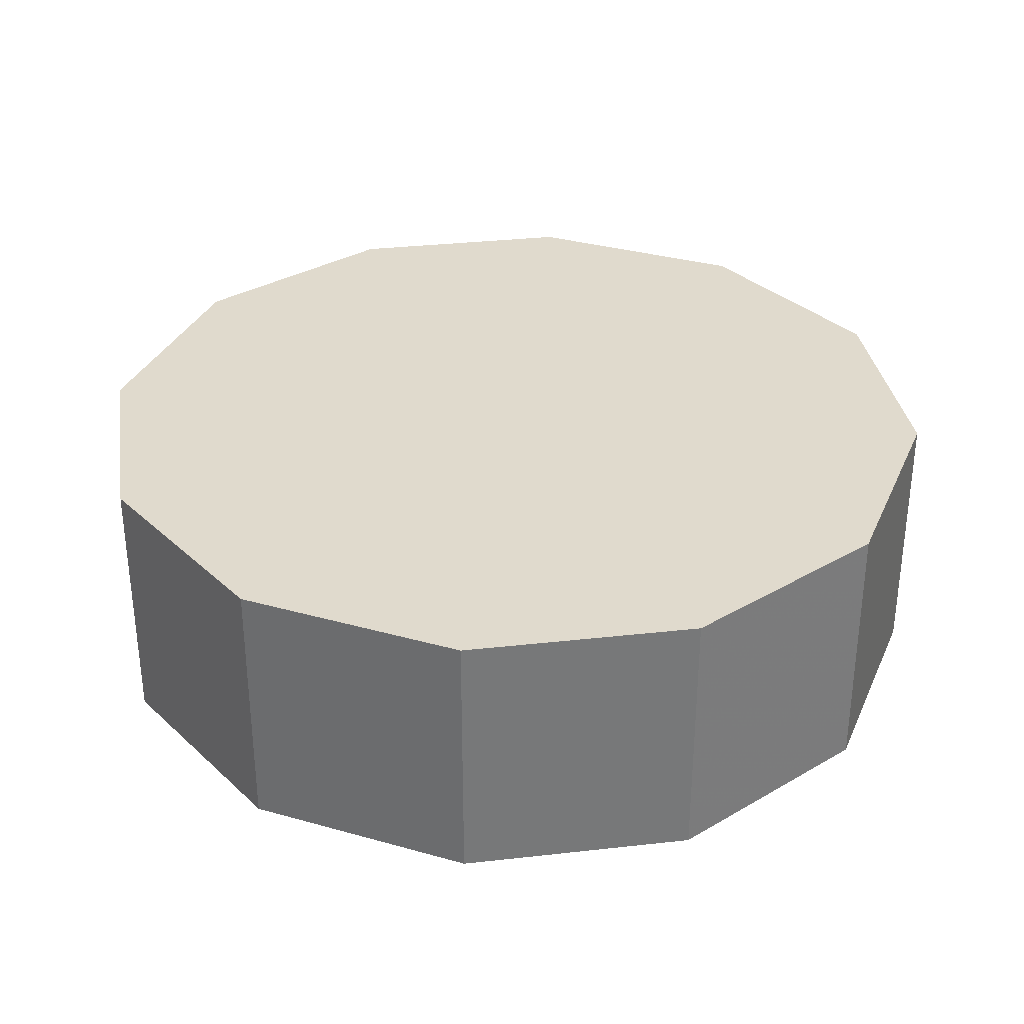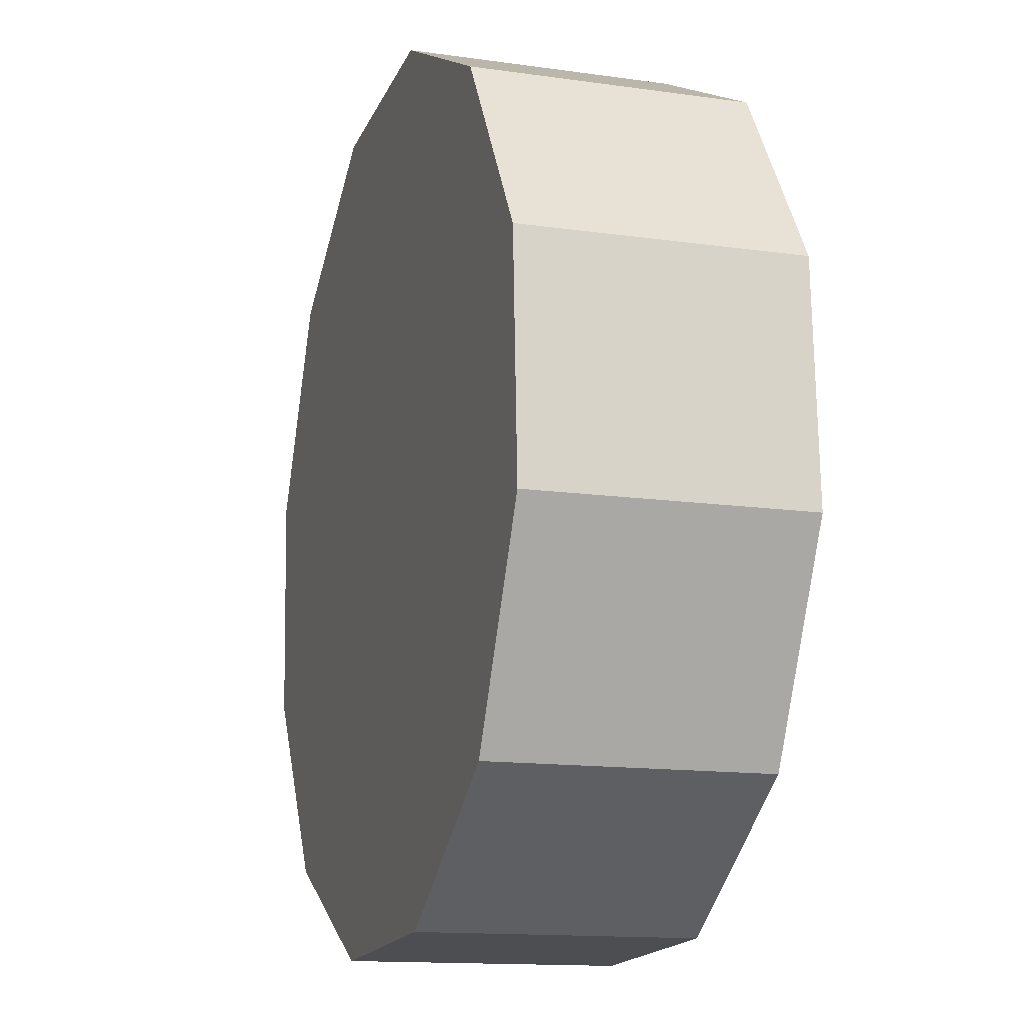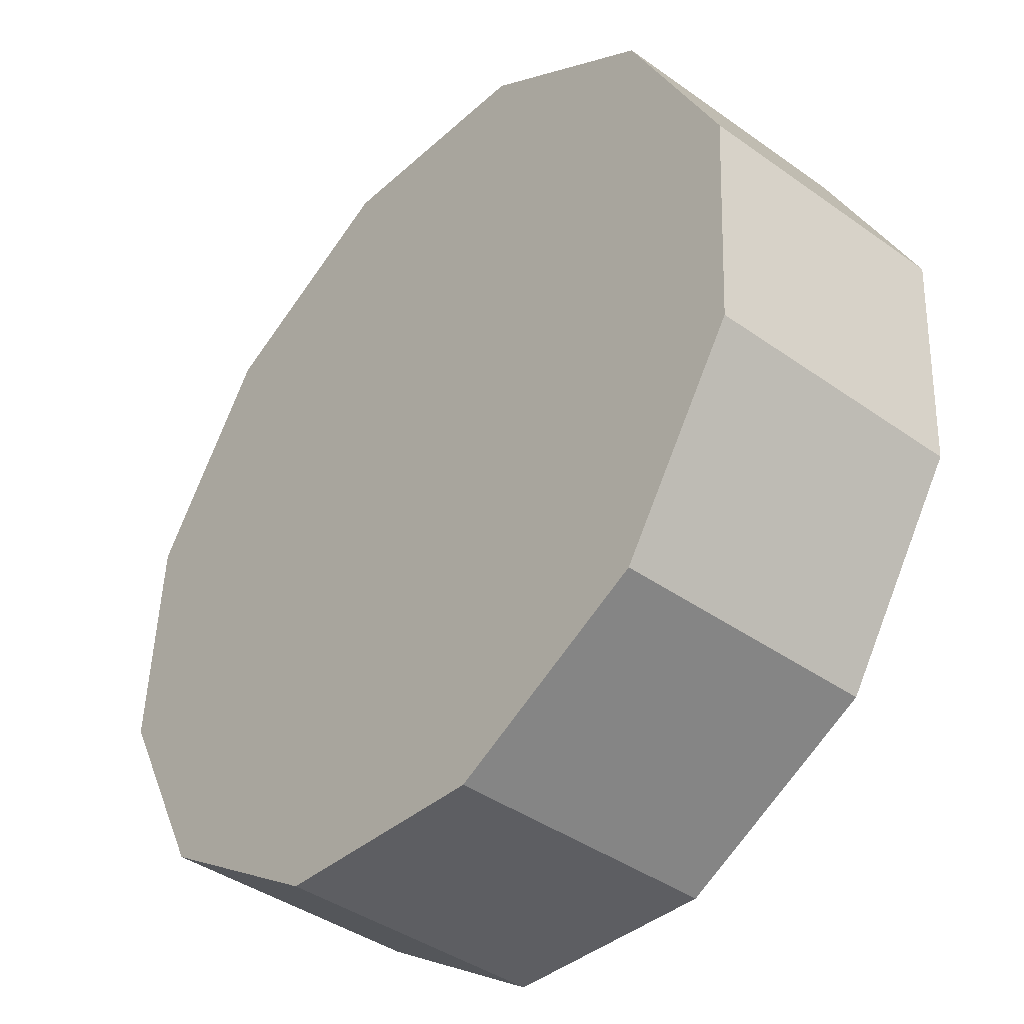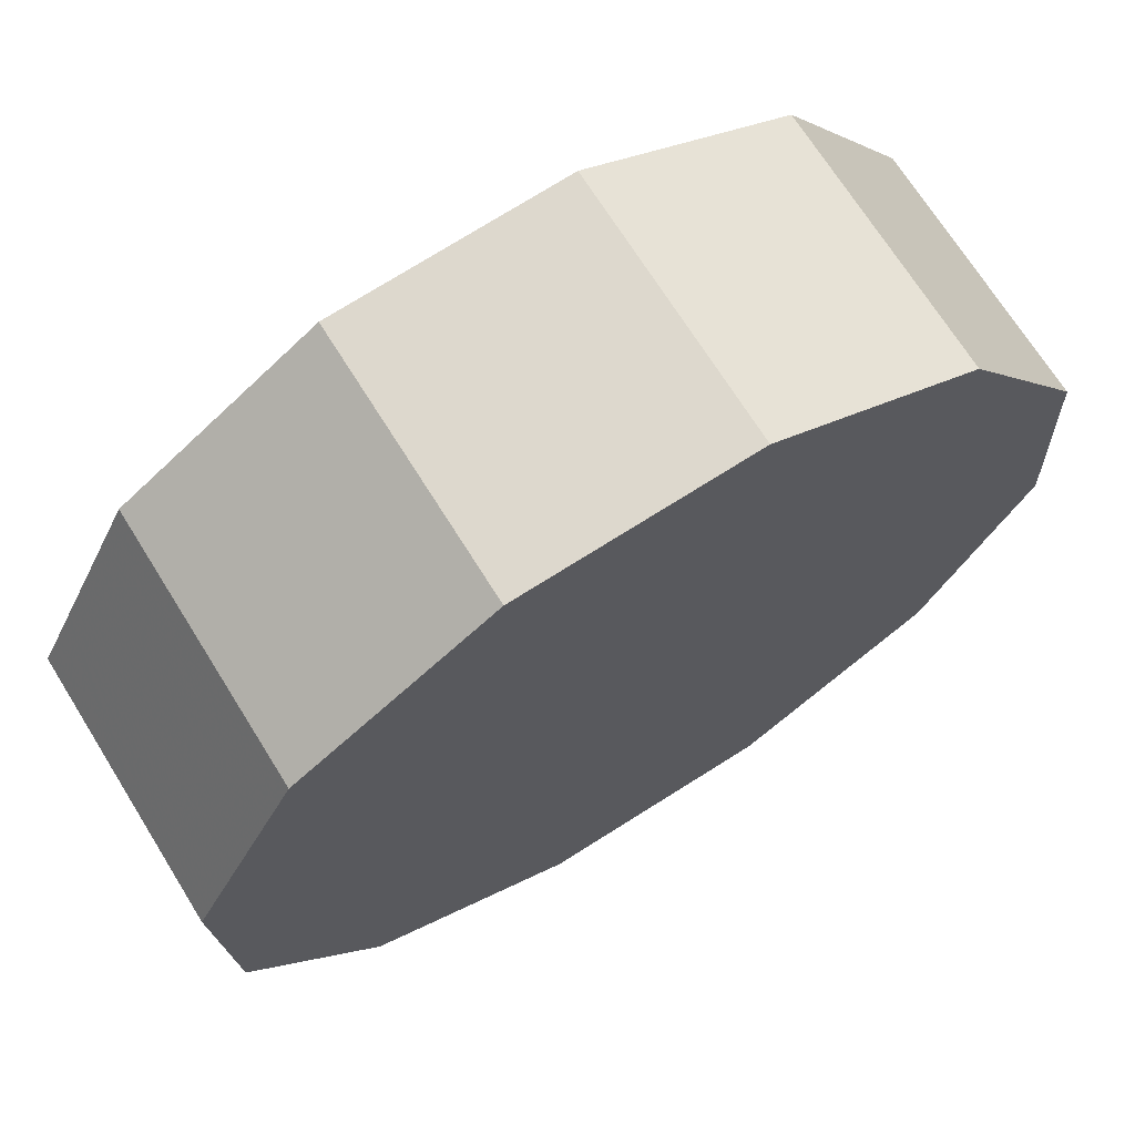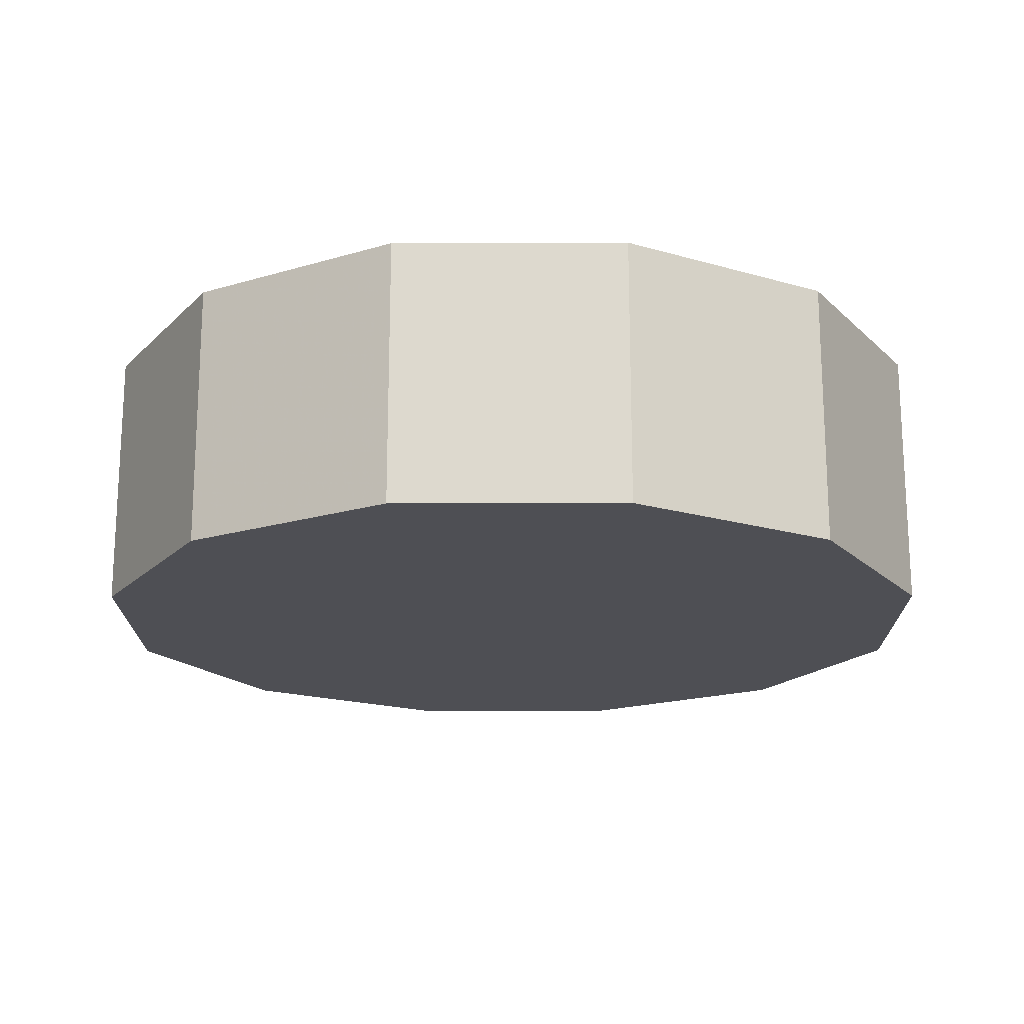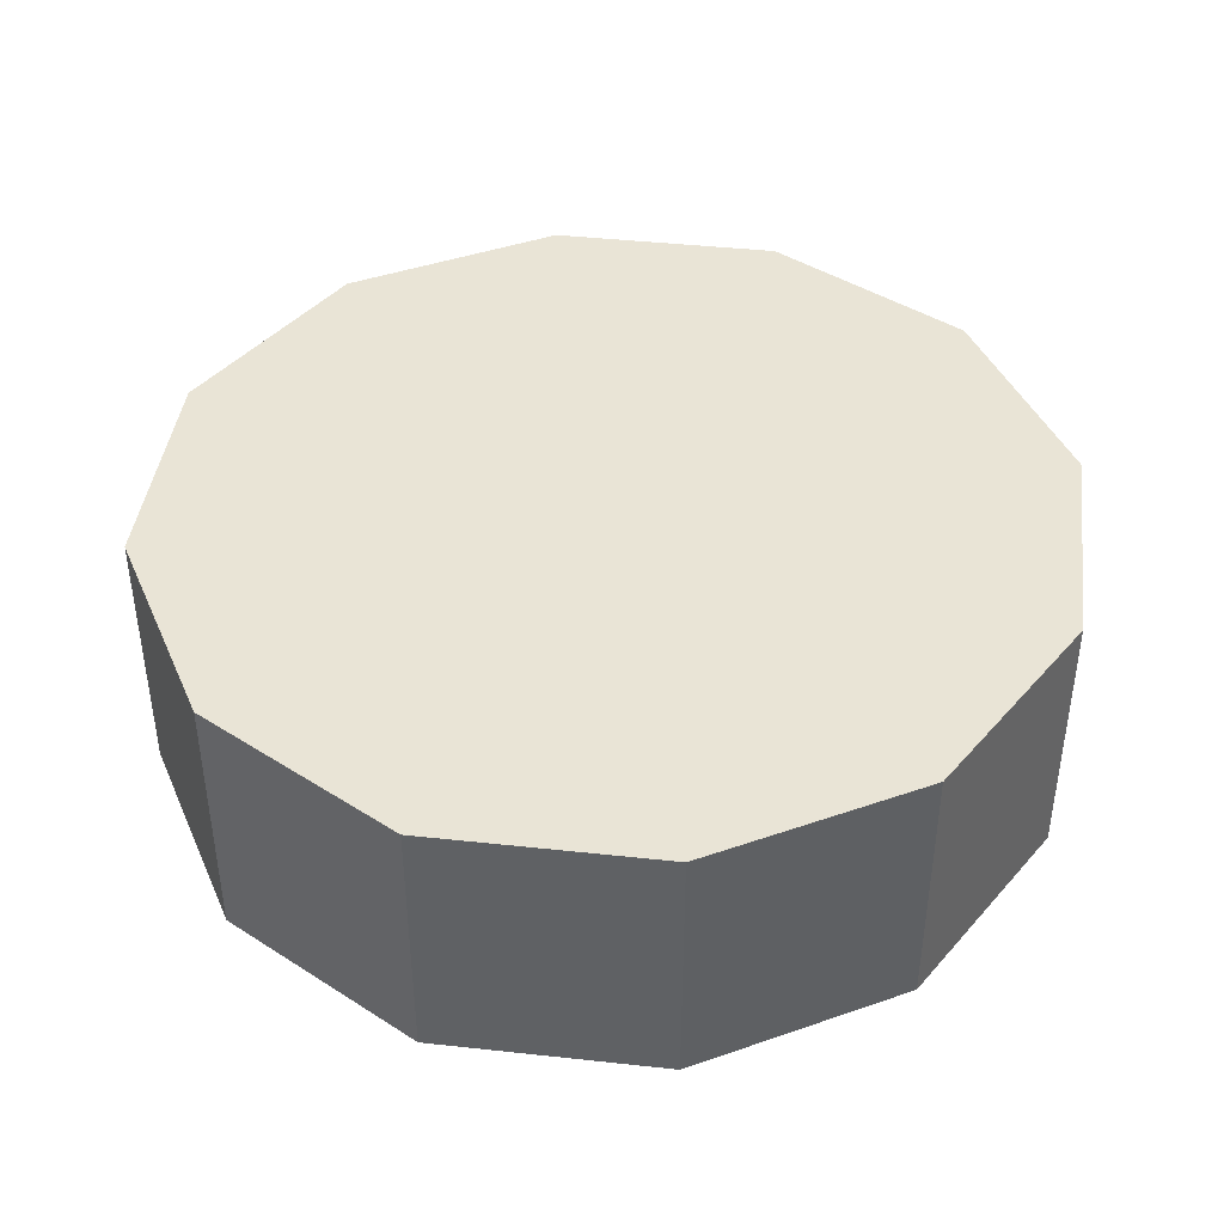
<metadata>
{"format":"obj","ext":"obj","renderer":"f3d","projection":"perspective","resolution":1024,"background":"white","views":[{"elev":33.1,"azim":-131.8,"up":"+Z"},{"elev":-13.8,"azim":-107.6,"up":"+Y"},{"elev":-41.0,"azim":49.1,"up":"+Y"},{"elev":69.7,"azim":148.1,"up":"+Y"},{"elev":-18.3,"azim":-122.7,"up":"+Z"},{"elev":42.4,"azim":-115.6,"up":"+Z"}]}
</metadata>
<code>
v -0.342 0.3798 -0.1533
v -0.5 -0.1063 -0.1533
v -0.4861 0.158 -0.1533
v -0.3798 -0.342 -0.1533
v -0.1063 0.5 -0.1533
v -0.158 -0.4861 -0.1533
v 0.158 0.4861 -0.1533
v 0.1063 -0.5 -0.1533
v 0.3798 0.342 -0.1533
v 0.342 -0.3798 -0.1533
v 0.5 0.1063 -0.1533
v 0.4861 -0.158 -0.1533
v -0.5 -0.1063 0.1533
v -0.342 0.3798 0.1533
v -0.4861 0.158 0.1533
v -0.3798 -0.342 0.1533
v -0.1063 0.5 0.1533
v -0.158 -0.4861 0.1533
v 0.158 0.4861 0.1533
v 0.1063 -0.5 0.1533
v 0.3798 0.342 0.1533
v 0.342 -0.3798 0.1533
v 0.5 0.1063 0.1533
v 0.4861 -0.158 0.1533
f 1 2 3
f 2 1 4
f 4 1 5
f 4 5 6
f 6 5 7
f 6 7 8
f 8 7 9
f 8 9 10
f 10 9 11
f 10 11 12
f 13 14 15
f 14 13 16
f 14 16 17
f 17 16 18
f 17 18 19
f 19 18 20
f 19 20 21
f 21 20 22
f 21 22 23
f 23 22 24
f 22 8 10
f 8 22 20
f 20 6 8
f 6 20 18
f 18 4 6
f 4 18 16
f 13 4 16
f 4 13 2
f 15 2 13
f 2 15 3
f 14 3 15
f 3 14 1
f 14 5 1
f 5 14 17
f 17 7 5
f 7 17 19
f 19 9 7
f 9 19 21
f 9 23 11
f 23 9 21
f 11 24 12
f 24 11 23
f 12 22 10
f 22 12 24

</code>
